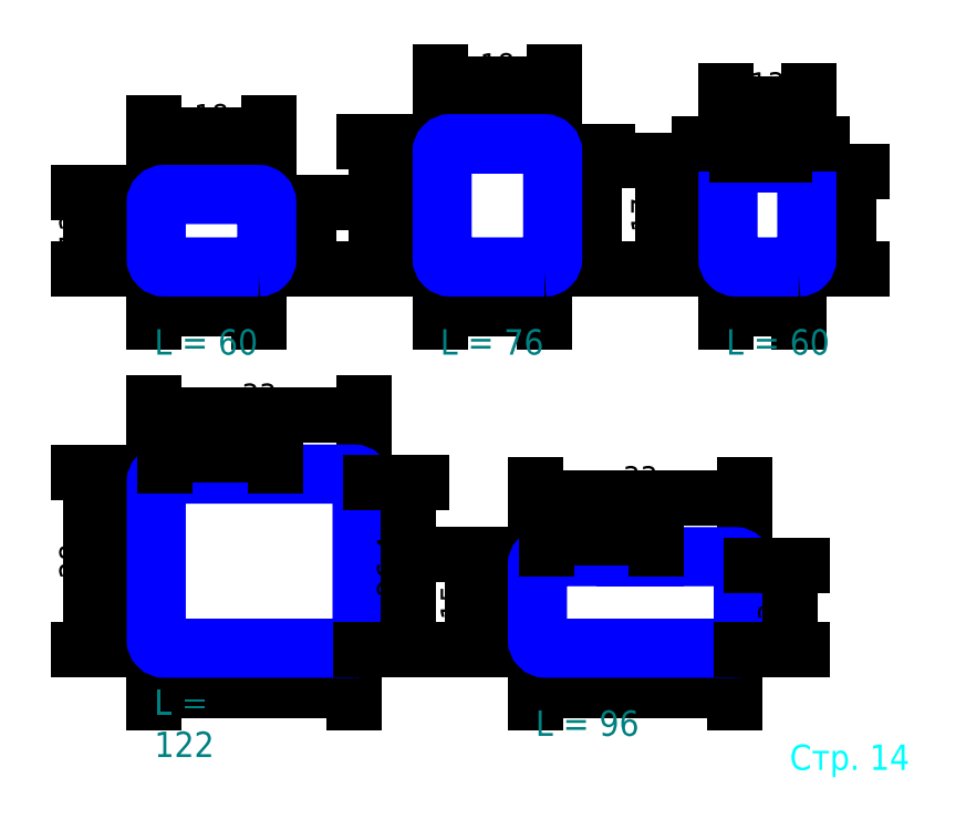
<metadata>
{"format":"dxf","ext":"dxf","renderer":"ezdxf+matplotlib","layout":"modelspace","background":"white","min_lineweight":24,"dpi":150}
</metadata>
<code>
0
SECTION
2
ENTITIES
0
HATCH
8
metal
10
0
20
0
30
0
210
0
220
0
230
1
2
SOLID
70
    1
71
    0
91
    1
92
    0
93
    1
72
    2
10
1.2
20
61.2
40
0.4
50
0
51
360
73
    1
97
    0
75
    0
76
    1
98
    0
0
HATCH
8
metal
10
0
20
0
30
0
210
0
220
0
230
1
2
SOLID
70
    1
71
    0
91
    1
92
    0
93
    1
72
    2
10
16.8
20
61.2
40
0.4
50
0
51
360
73
    1
97
    0
75
    0
76
    1
98
    0
0
HATCH
8
metal
10
0
20
0
30
0
210
0
220
0
230
1
2
SOLID
70
    1
71
    0
91
    1
92
    0
93
    1
72
    2
10
16.8
20
70.8
40
0.4
50
0
51
360
73
    1
97
    0
75
    0
76
    1
98
    0
0
HATCH
8
metal
10
0
20
0
30
0
210
0
220
0
230
1
2
SOLID
70
    1
71
    0
91
    1
92
    0
93
    1
72
    2
10
1.2
20
70.8
40
0.4
50
0
51
360
73
    1
97
    0
75
    0
76
    1
98
    0
0
HATCH
8
metal
10
0
20
0
30
0
210
0
220
0
230
1
2
SOLID
70
    1
71
    0
91
    1
92
    0
93
    1
72
    2
10
61.8
20
61.2
40
0.4
50
0
51
360
73
    1
97
    0
75
    0
76
    1
98
    0
0
HATCH
8
metal
10
0
20
0
30
0
210
0
220
0
230
1
2
SOLID
70
    1
71
    0
91
    1
92
    0
93
    1
72
    2
10
46.2
20
61.2
40
0.4
50
0
51
360
73
    1
97
    0
75
    0
76
    1
98
    0
0
HATCH
8
metal
10
0
20
0
30
0
210
0
220
0
230
1
2
SOLID
70
    1
71
    0
91
    1
92
    0
93
    1
72
    2
10
61.8
20
78.8
40
0.4
50
0
51
360
73
    1
97
    0
75
    0
76
    1
98
    0
0
HATCH
8
metal
10
0
20
0
30
0
210
0
220
0
230
1
2
SOLID
70
    1
71
    0
91
    1
92
    0
93
    1
72
    2
10
46.2
20
78.8
40
0.4
50
0
51
360
73
    1
97
    0
75
    0
76
    1
98
    0
0
HATCH
8
metal
10
0
20
0
30
0
210
0
220
0
230
1
2
SOLID
70
    1
71
    0
91
    1
92
    0
93
    1
72
    2
10
91.2
20
61.2
40
0.4
50
0
51
360
73
    1
97
    0
75
    0
76
    1
98
    0
0
HATCH
8
metal
10
0
20
0
30
0
210
0
220
0
230
1
2
SOLID
70
    1
71
    0
91
    1
92
    0
93
    1
72
    2
10
91.2
20
75.8
40
0.4
50
0
51
360
73
    1
97
    0
75
    0
76
    1
98
    0
0
HATCH
8
metal
10
0
20
0
30
0
210
0
220
0
230
1
2
SOLID
70
    1
71
    0
91
    1
92
    0
93
    1
72
    2
10
101.8
20
75.8
40
0.4
50
0
51
360
73
    1
97
    0
75
    0
76
    1
98
    0
0
HATCH
8
metal
10
0
20
0
30
0
210
0
220
0
230
1
2
SOLID
70
    1
71
    0
91
    1
92
    0
93
    1
72
    2
10
101.8
20
61.2
40
0.4
50
0
51
360
73
    1
97
    0
75
    0
76
    1
98
    0
0
HATCH
8
metal
10
0
20
0
30
0
210
0
220
0
230
1
2
SOLID
70
    1
71
    0
91
    1
92
    0
93
    1
72
    2
10
1.2
20
1.2
40
0.4
50
0
51
360
73
    1
97
    0
75
    0
76
    1
98
    0
0
HATCH
8
metal
10
0
20
0
30
0
210
0
220
0
230
1
2
SOLID
70
    1
71
    0
91
    1
92
    0
93
    1
72
    2
10
1.2
20
26.8
40
0.4
50
0
51
360
73
    1
97
    0
75
    0
76
    1
98
    0
0
HATCH
8
metal
10
0
20
0
30
0
210
0
220
0
230
1
2
SOLID
70
    1
71
    0
91
    1
92
    0
93
    1
72
    2
10
31.8
20
26.8
40
0.4
50
0
51
360
73
    1
97
    0
75
    0
76
    1
98
    0
0
HATCH
8
metal
10
0
20
0
30
0
210
0
220
0
230
1
2
SOLID
70
    1
71
    0
91
    1
92
    0
93
    1
72
    2
10
31.8
20
1.2
40
0.4
50
0
51
360
73
    1
97
    0
75
    0
76
    1
98
    0
0
HATCH
8
metal
10
0
20
0
30
0
210
0
220
0
230
1
2
SOLID
70
    1
71
    0
91
    1
92
    0
93
    1
72
    2
10
91.8
20
1.2
40
0.4
50
0
51
360
73
    1
97
    0
75
    0
76
    1
98
    0
0
HATCH
8
metal
10
0
20
0
30
0
210
0
220
0
230
1
2
SOLID
70
    1
71
    0
91
    1
92
    0
93
    1
72
    2
10
61.2
20
1.2
40
0.4
50
0
51
360
73
    1
97
    0
75
    0
76
    1
98
    0
0
HATCH
8
metal
10
0
20
0
30
0
210
0
220
0
230
1
2
SOLID
70
    1
71
    0
91
    1
92
    0
93
    1
72
    2
10
91.8
20
13.8
40
0.4
50
0
51
360
73
    1
97
    0
75
    0
76
    1
98
    0
0
HATCH
8
metal
10
0
20
0
30
0
210
0
220
0
230
1
2
SOLID
70
    1
71
    0
91
    1
92
    0
93
    1
72
    2
10
61.2
20
13.8
40
0.4
50
0
51
360
73
    1
97
    0
75
    0
76
    1
98
    0
0
CIRCLE
8
metal
10
1.2
20
61.2
40
0.4
0
CIRCLE
8
metal
10
16.8
20
61.2
40
0.4
0
CIRCLE
8
metal
10
1.2
20
70.8
40
0.4
0
CIRCLE
8
metal
10
16.8
20
70.8
40
0.4
0
LINE
8
metal
10
6.5
20
72
11
6.5
21
71.4
0
LINE
8
metal
10
11.5
20
72
11
11.5
21
71.4
0
DIMENSION
8
rozmir_zagib
2
*D1
10
1.7
20
74.7
30
0
11
6.6
21
77.45
31
0
70
   32
71
    5
3
Standard
53
0
210
0
220
0
230
1
13
11.5
23
72
33
0
14
1.7
24
72
34
0
0
DIMENSION
8
rozmir
2
*D2
10
-10
20
60
30
0
11
-12.75
21
66
31
0
70
   32
71
    5
3
Standard
53
0
210
0
220
0
230
1
13
1.7
23
72
33
0
14
1.7
24
60
34
0
50
90
0
DIMENSION
8
rozmir_zagib
2
*D3
10
-3.1
20
61.7
30
0
11
-5.85
21
66.8
31
0
70
   32
71
    5
3
Standard
53
0
210
0
220
0
230
1
13
1.6
23
72
33
0
14
-2.776e-16
24
61.6
34
0
50
90
0
DIMENSION
8
rozmir
2
*D4
10
18
20
81
30
0
11
9
21
83.75
31
0
70
   32
71
    5
3
Standard
53
0
210
0
220
0
230
1
13
-2.842e-14
23
70.3
33
0
14
18
24
70.4
34
0
0
DIMENSION
8
rozmir_zagib
2
*D5
10
12.9
20
53.7
30
0
11
8.2
21
56.45
31
0
70
   32
71
    5
3
Standard
53
0
210
0
220
0
230
1
13
-2.842e-14
23
61.7
33
0
14
16.4
24
60
34
0
0
DIMENSION
8
rozmir_zagib
2
*D6
10
24.3
20
70.1
30
0
11
21.55
21
65.2
31
0
70
   32
71
    5
3
Standard
53
0
210
0
220
0
230
1
13
16.4
23
60
33
0
14
18
24
70.4
34
0
50
90
0
LWPOLYLINE
8
metal
90
    8
70
    1
43
0
10
16.4
20
60.6
42
0.4142
10
17.4
20
61.6
10
17.4
20
70.4
42
0.4142
10
16.4
20
71.4
10
1.6
20
71.4
42
0.4142
10
0.6
20
70.4
10
0.6
20
61.6
42
0.4142
10
1.6
20
60.6
0
LWPOLYLINE
8
metal
90
    8
70
    1
43
0
10
16.4
20
60
42
0.4142
10
18
20
61.6
10
18
20
70.4
42
0.4142
10
16.4
20
72
10
1.6
20
72
42
0.4142
10
7.078e-15
20
70.4
10
-2.22e-15
20
61.6
42
0.4142
10
1.6
20
60
0
CIRCLE
8
metal
10
46.2
20
61.2
40
0.4
0
CIRCLE
8
metal
10
61.8
20
61.2
40
0.4
0
DIMENSION
8
rozmir_zagib
2
*D7
10
57.9
20
53.7
30
0
11
53.2
21
56.45
31
0
70
   32
71
    5
3
Standard
53
0
210
0
220
0
230
1
13
45
23
61.7
33
0
14
61.4
24
60
34
0
0
CIRCLE
8
metal
10
46.2
20
78.8
40
0.4
0
CIRCLE
8
metal
10
61.8
20
78.8
40
0.4
0
LINE
8
metal
10
51.5
20
80
11
51.5
21
79.4
0
LINE
8
metal
10
56.5
20
80
11
56.5
21
79.4
0
DIMENSION
8
rozmir_zagib
2
*D8
10
46.7
20
82.7
30
0
11
51.6
21
85.45
31
0
70
   32
71
    5
3
Standard
53
0
210
0
220
0
230
1
13
56.5
23
80
33
0
14
46.7
24
80
34
0
0
DIMENSION
8
rozmir
2
*D9
10
35
20
60
30
0
11
32.25
21
70
31
0
70
   32
71
    5
3
Standard
53
0
210
0
220
0
230
1
13
46.7
23
80
33
0
14
46.7
24
60
34
0
50
90
0
DIMENSION
8
rozmir_zagib
2
*D10
10
41.9
20
61.7
30
0
11
39.15
21
70.8
31
0
70
   32
71
    5
3
Standard
53
0
210
0
220
0
230
1
13
46.6
23
80
33
0
14
45
24
61.6
34
0
50
90
0
DIMENSION
8
rozmir
2
*D11
10
63
20
89
30
0
11
54
21
91.75
31
0
70
   32
71
    5
3
Standard
53
0
210
0
220
0
230
1
13
45
23
78.3
33
0
14
63
24
78.4
34
0
0
DIMENSION
8
rozmir_zagib
2
*D12
10
69.3
20
70.1
30
0
11
66.55
21
69.2
31
0
70
   32
71
    5
3
Standard
53
0
210
0
220
0
230
1
13
61.4
23
60
33
0
14
63
24
78.4
34
0
50
90
0
LWPOLYLINE
8
metal
90
    8
70
    1
43
0
10
61.4
20
60.6
42
0.4142
10
62.4
20
61.6
10
62.4
20
78.4
42
0.4142
10
61.4
20
79.4
10
46.6
20
79.4
42
0.4142
10
45.6
20
78.4
10
45.6
20
61.6
42
0.4142
10
46.6
20
60.6
0
LWPOLYLINE
8
metal
90
    8
70
    1
43
0
10
61.4
20
60
42
0.4142
10
63
20
61.6
10
63
20
78.4
42
0.4142
10
61.4
20
80
10
46.6
20
80
42
0.4142
10
45
20
78.4
10
45
20
61.6
42
0.4142
10
46.6
20
60
0
MTEXT
8
rozmir_zagib
10
45
20
48
30
0
40
4
41
17.11
71
    4
72
    1
1
L = 76
7
cyrillic_ii
210
0
220
0
230
1
50
0
73
    2
44
1
0
MTEXT
8
rozmir_zagib
10
0
20
48
30
0
40
4
41
17.11
71
    4
72
    1
1
L = 60
7
cyrillic_ii
210
0
220
0
230
1
50
0
73
    2
44
1
0
CIRCLE
8
metal
10
91.2
20
61.2
40
0.4
0
CIRCLE
8
metal
10
91.2
20
75.8
40
0.4
0
DIMENSION
8
rozmir
2
*D13
10
80
20
60
30
0
11
77.25
21
68.5
31
0
70
   32
71
    5
3
Standard
53
0
210
0
220
0
230
1
13
91.7
23
77
33
0
14
91.7
24
60
34
0
50
90
0
DIMENSION
8
rozmir_zagib
2
*D14
10
86.9
20
61.7
30
0
11
84.15
21
69.3
31
0
70
   32
71
    5
3
Standard
53
0
210
0
220
0
230
1
13
91.6
23
77
33
0
14
90
24
61.6
34
0
50
90
0
CIRCLE
8
metal
10
101.8
20
61.2
40
0.4
0
DIMENSION
8
rozmir_zagib
2
*D15
10
102.9
20
53.7
30
0
11
95.7
21
56.45
31
0
70
   32
71
    5
3
Standard
53
0
210
0
220
0
230
1
13
90
23
61.7
33
0
14
101.4
24
60
34
0
0
CIRCLE
8
metal
10
101.8
20
75.8
40
0.4
0
DIMENSION
8
rozmir
2
*D16
10
108
20
86
30
0
11
96.5
21
88.75
31
0
70
   32
71
    5
3
Standard
53
0
210
0
220
0
230
1
13
90
23
75.3
33
0
14
103
24
75.4
34
0
0
DIMENSION
8
rozmir_zagib
2
*D17
10
109.3
20
70.1
30
0
11
106.5
21
67.7
31
0
70
   32
71
    5
3
Standard
53
0
210
0
220
0
230
1
13
101.4
23
60
33
0
14
103
24
75.4
34
0
50
90
0
LWPOLYLINE
8
metal
90
    8
70
    1
43
0
10
101.4
20
60.6
42
0.4142
10
102.4
20
61.6
10
102.4
20
75.4
42
0.4142
10
101.4
20
76.4
10
91.6
20
76.4
42
0.4142
10
90.6
20
75.4
10
90.6
20
61.6
42
0.4142
10
91.6
20
60.6
0
LWPOLYLINE
8
metal
90
    8
70
    1
43
0
10
101.4
20
60
42
0.4142
10
103
20
61.6
10
103
20
75.4
42
0.4142
10
101.4
20
77
10
91.6
20
77
42
0.4142
10
90
20
75.4
10
90
20
61.6
42
0.4142
10
91.6
20
60
0
LINE
8
metal
10
94.2
20
77
11
94.2
21
76.4
0
LINE
8
metal
10
99.2
20
77
11
99.2
21
76.4
0
DIMENSION
8
rozmir_zagib
2
*D18
10
91.7
20
79.7
30
0
11
95.45
21
82.45
31
0
70
   32
71
    5
3
Standard
53
0
210
0
220
0
230
1
13
99.2
23
77
33
0
14
91.7
24
77
34
0
0
MTEXT
8
rozmir_zagib
10
90
20
48
30
0
40
4
41
17.11
71
    4
72
    1
1
L = 60
7
cyrillic_ii
210
0
220
0
230
1
50
0
73
    2
44
1
0
CIRCLE
8
metal
10
1.2
20
1.2
40
0.4
0
CIRCLE
8
metal
10
1.2
20
26.8
40
0.4
0
DIMENSION
8
rozmir
2
*D19
10
-10
20
0
30
0
11
-12.75
21
14
31
0
70
   32
71
    5
3
Standard
53
0
210
0
220
0
230
1
13
1.7
23
28
33
0
14
1.7
24
0
34
0
50
90
0
DIMENSION
8
rozmir_zagib
2
*D20
10
-3.1
20
1.7
30
0
11
-5.85
21
14.8
31
0
70
   32
71
    5
3
Standard
53
0
210
0
220
0
230
1
13
1.6
23
28
33
0
14
0
24
1.6
34
0
50
90
0
CIRCLE
8
metal
10
31.8
20
1.2
40
0.4
0
DIMENSION
8
rozmir_zagib
2
*D21
10
12.9
20
-6.3
30
0
11
15.7
21
-3.55
31
0
70
   32
71
    5
3
Standard
53
0
210
0
220
0
230
1
13
-2.842e-14
23
1.7
33
0
14
31.4
24
0
34
0
0
CIRCLE
8
metal
10
31.8
20
26.8
40
0.4
0
DIMENSION
8
rozmir
2
*D22
10
18
20
37
30
0
11
16.5
21
39.75
31
0
70
   32
71
    5
3
Standard
53
0
210
0
220
0
230
1
13
-2.842e-14
23
26.3
33
0
14
33
24
26.4
34
0
0
LWPOLYLINE
8
metal
90
    8
70
    1
43
0
10
31.4
20
0.6
42
0.4142
10
32.4
20
1.6
10
32.4
20
26.4
42
0.4142
10
31.4
20
27.4
10
1.6
20
27.4
42
0.4142
10
0.6
20
26.4
10
0.6
20
1.6
42
0.4142
10
1.6
20
0.6
0
LWPOLYLINE
8
metal
90
    8
70
    1
43
0
10
31.4
20
2.22e-15
42
0.4142
10
33
20
1.6
10
33
20
26.4
42
0.4142
10
31.4
20
28
10
1.6
20
28
42
0.4142
10
7.105e-15
20
26.4
10
-2.665e-15
20
1.6
42
0.4142
10
1.6
20
0
0
DIMENSION
8
rozmir_zagib
2
*D23
10
40
20
9
30
0
11
37.25
21
13.2
31
0
70
   32
71
    5
3
Standard
53
0
210
0
220
0
230
1
13
31.4
23
0
33
0
14
33
24
26.4
34
0
50
90
0
LINE
8
metal
10
14
20
28
11
14
21
27.4
0
LINE
8
metal
10
19
20
28
11
19
21
27.4
0
DIMENSION
8
rozmir_zagib
2
*D24
10
1.7
20
30.7
30
0
11
10.35
21
33.45
31
0
70
   32
71
    5
3
Standard
53
0
210
0
220
0
230
1
13
19
23
28
33
0
14
1.7
24
28
34
0
0
MTEXT
8
rozmir_zagib
10
0
20
-12
30
0
40
4
41
19.33
71
    4
72
    1
1
L = 122
7
cyrillic_ii
210
0
220
0
230
1
50
0
73
    2
44
1
0
CIRCLE
8
metal
10
61.2
20
1.2
40
0.4
0
CIRCLE
8
metal
10
91.8
20
1.2
40
0.4
0
DIMENSION
8
rozmir_zagib
2
*D25
10
72.9
20
-6.3
30
0
11
75.7
21
-3.55
31
0
70
   32
71
    5
3
Standard
53
0
210
0
220
0
230
1
13
60
23
1.7
33
0
14
91.4
24
0
34
0
0
CIRCLE
8
metal
10
61.2
20
13.8
40
0.4
0
DIMENSION
8
rozmir
2
*D26
10
50
20
0
30
0
11
47.25
21
7.5
31
0
70
   32
71
    5
3
Standard
53
0
210
0
220
0
230
1
13
61.7
23
15
33
0
14
61.7
24
0
34
0
50
90
0
DIMENSION
8
rozmir_zagib
2
*D27
10
56.9
20
1.7
30
0
11
54.15
21
8.3
31
0
70
   32
71
    5
3
Standard
53
0
210
0
220
0
230
1
13
61.6
23
15
33
0
14
60
24
1.6
34
0
50
90
0
CIRCLE
8
metal
10
91.8
20
13.8
40
0.4
0
DIMENSION
8
rozmir
2
*D28
10
78
20
24
30
0
11
76.5
21
26.75
31
0
70
   32
71
    5
3
Standard
53
0
210
0
220
0
230
1
13
60
23
13.3
33
0
14
93
24
13.4
34
0
0
LWPOLYLINE
8
metal
90
    8
70
    1
43
0
10
91.4
20
0.6
42
0.4142
10
92.4
20
1.6
10
92.4
20
13.4
42
0.4142
10
91.4
20
14.4
10
61.6
20
14.4
42
0.4142
10
60.6
20
13.4
10
60.6
20
1.6
42
0.4142
10
61.6
20
0.6
0
LWPOLYLINE
8
metal
90
    8
70
    1
43
0
10
91.4
20
2.22e-15
42
0.4142
10
93
20
1.6
10
93
20
13.4
42
0.4142
10
91.4
20
15
10
61.6
20
15
42
0.4142
10
60
20
13.4
10
60
20
1.6
42
0.4142
10
61.6
20
0
0
DIMENSION
8
rozmir_zagib
2
*D29
10
100
20
9
30
0
11
97.25
21
6.7
31
0
70
   32
71
    5
3
Standard
53
0
210
0
220
0
230
1
13
91.4
23
0
33
0
14
93
24
13.4
34
0
50
90
0
LINE
8
metal
10
74
20
15
11
74
21
14.4
0
LINE
8
metal
10
79
20
15
11
79
21
14.4
0
DIMENSION
8
rozmir_zagib
2
*D30
10
61.7
20
17.7
30
0
11
70.35
21
20.45
31
0
70
   32
71
    5
3
Standard
53
0
210
0
220
0
230
1
13
79
23
15
33
0
14
61.7
24
15
34
0
0
MTEXT
8
rozmir_zagib
10
60
20
-12
30
0
40
4
41
17.11
71
    4
72
    1
1
L = 96
7
cyrillic_ii
210
0
220
0
230
1
50
0
73
    2
44
1
0
MTEXT
8
rozmir
10
100
20
-20
30
0
40
4
41
19
71
    7
72
    1
1
Стр. 14
7
cyrillic_ii
210
0
220
0
230
1
50
360
73
    2
44
1
0
ENDSEC
0
EOF

</code>
